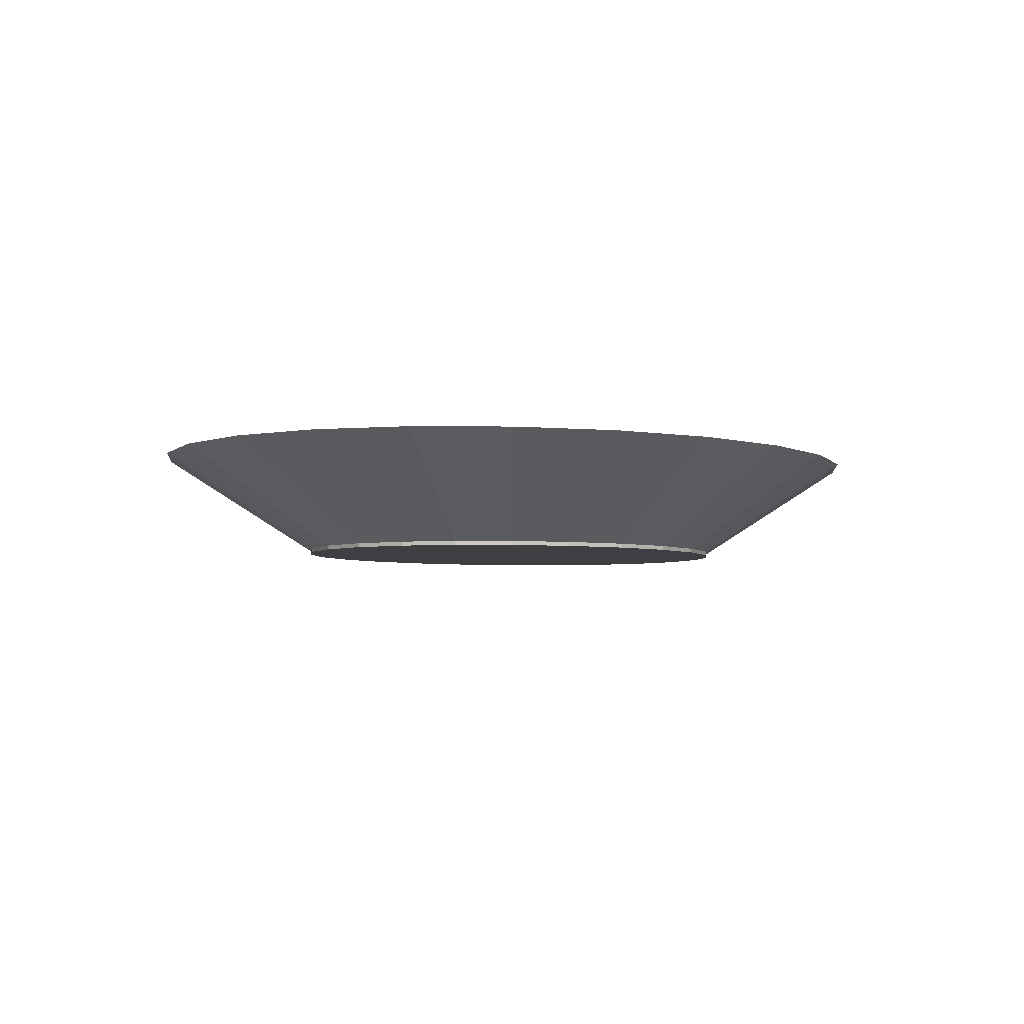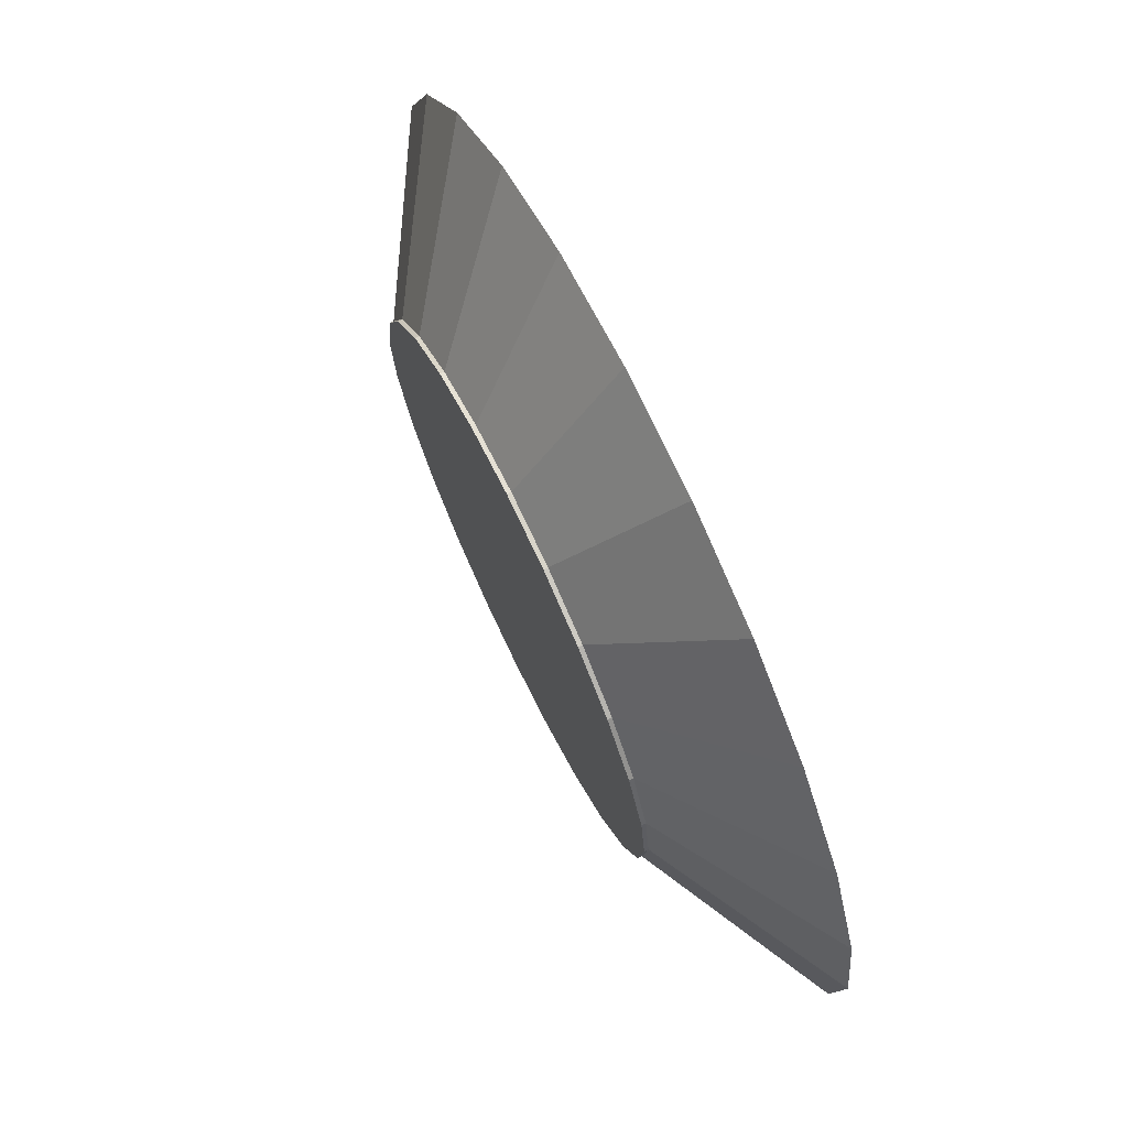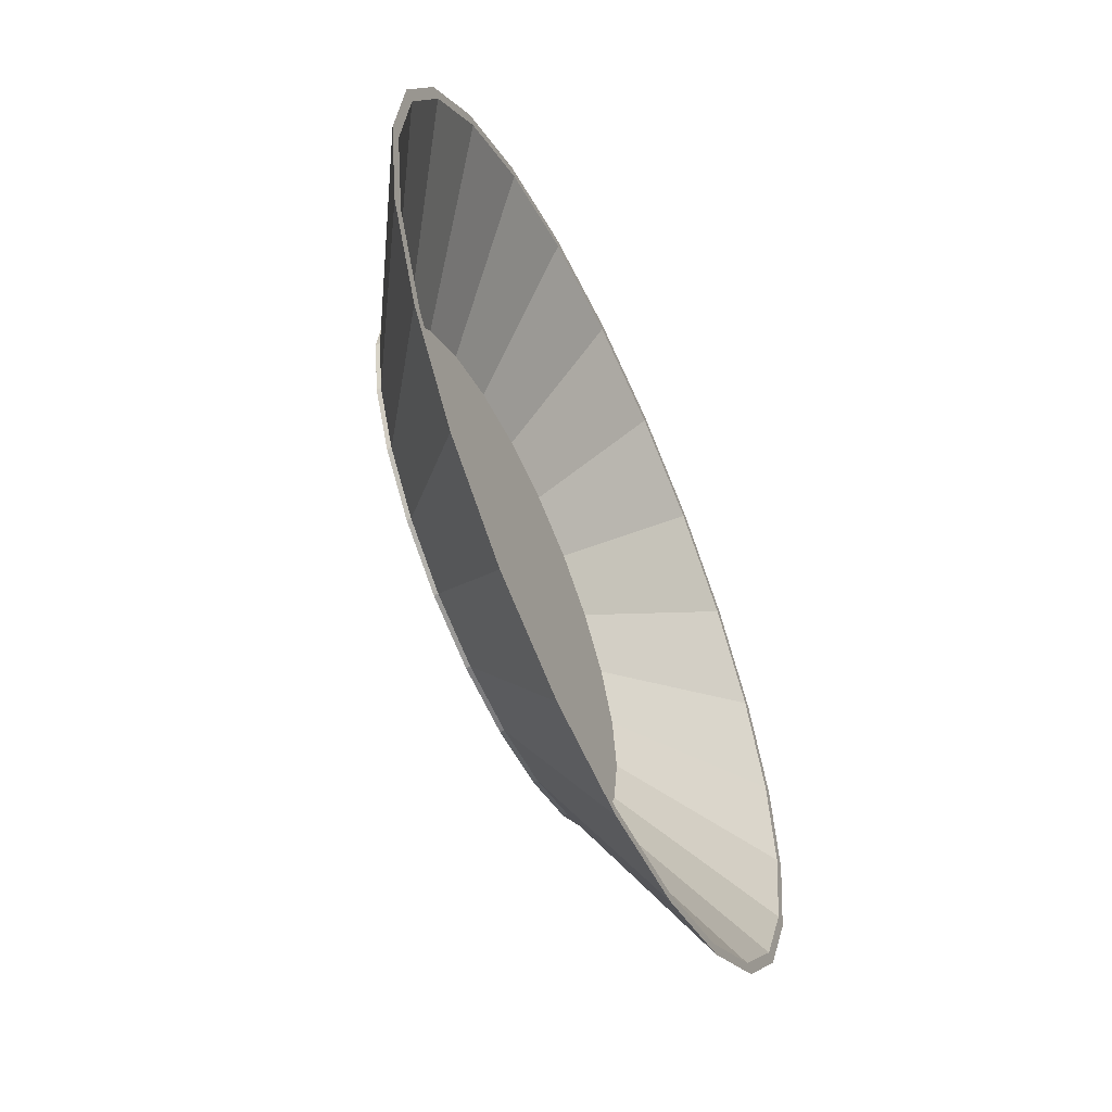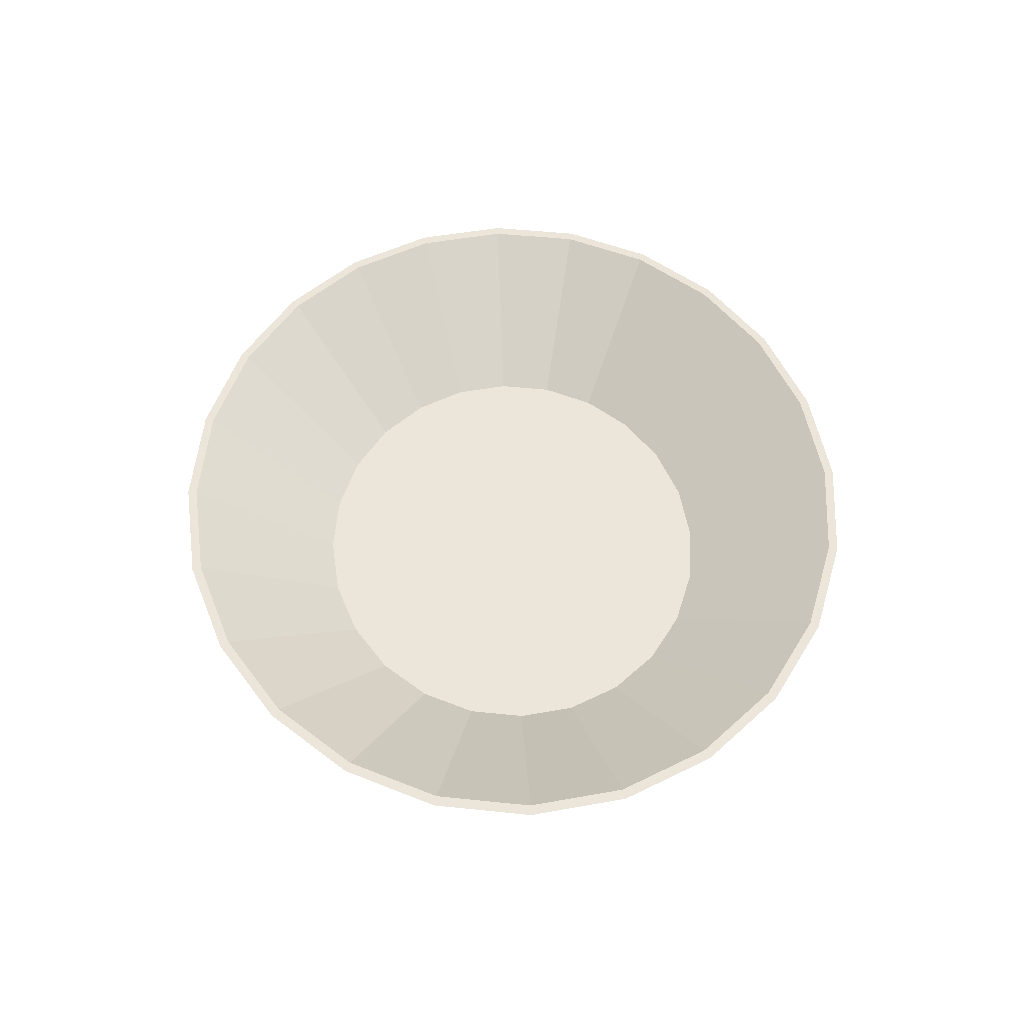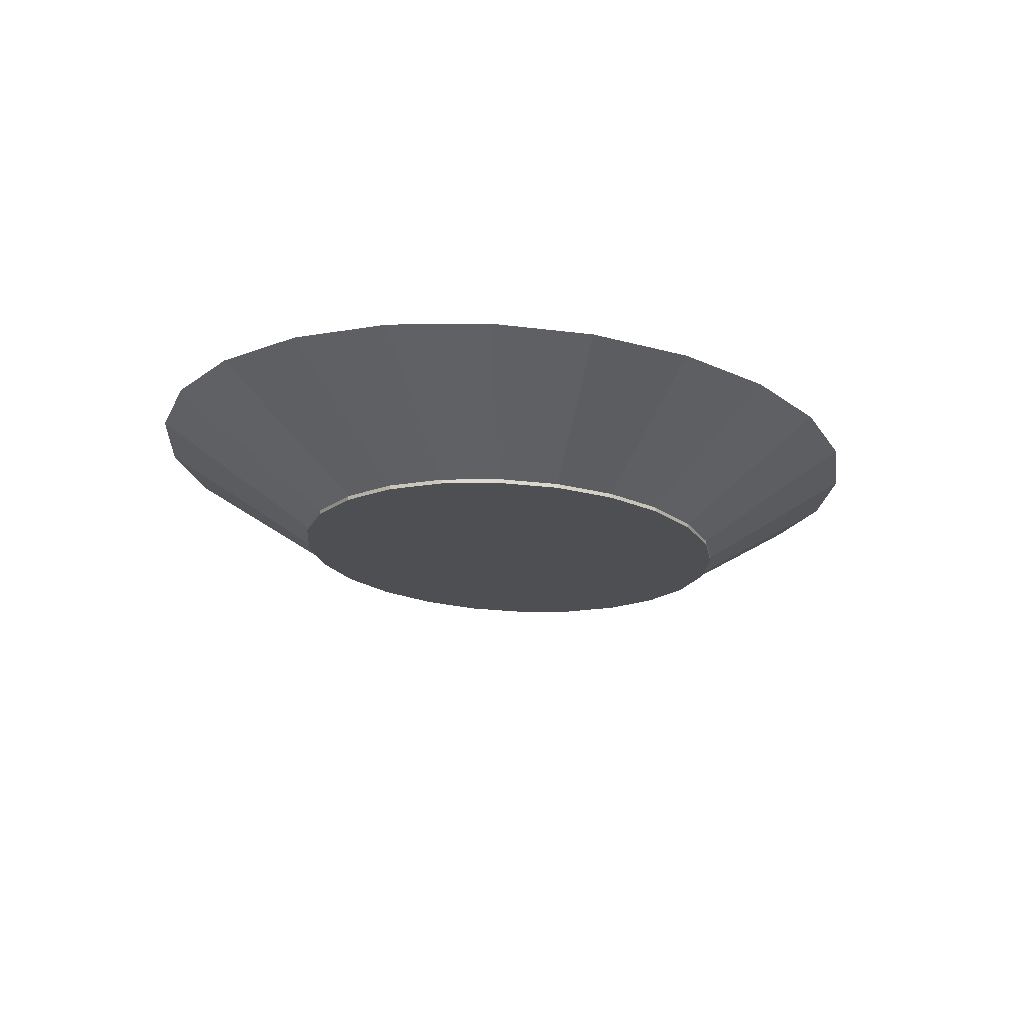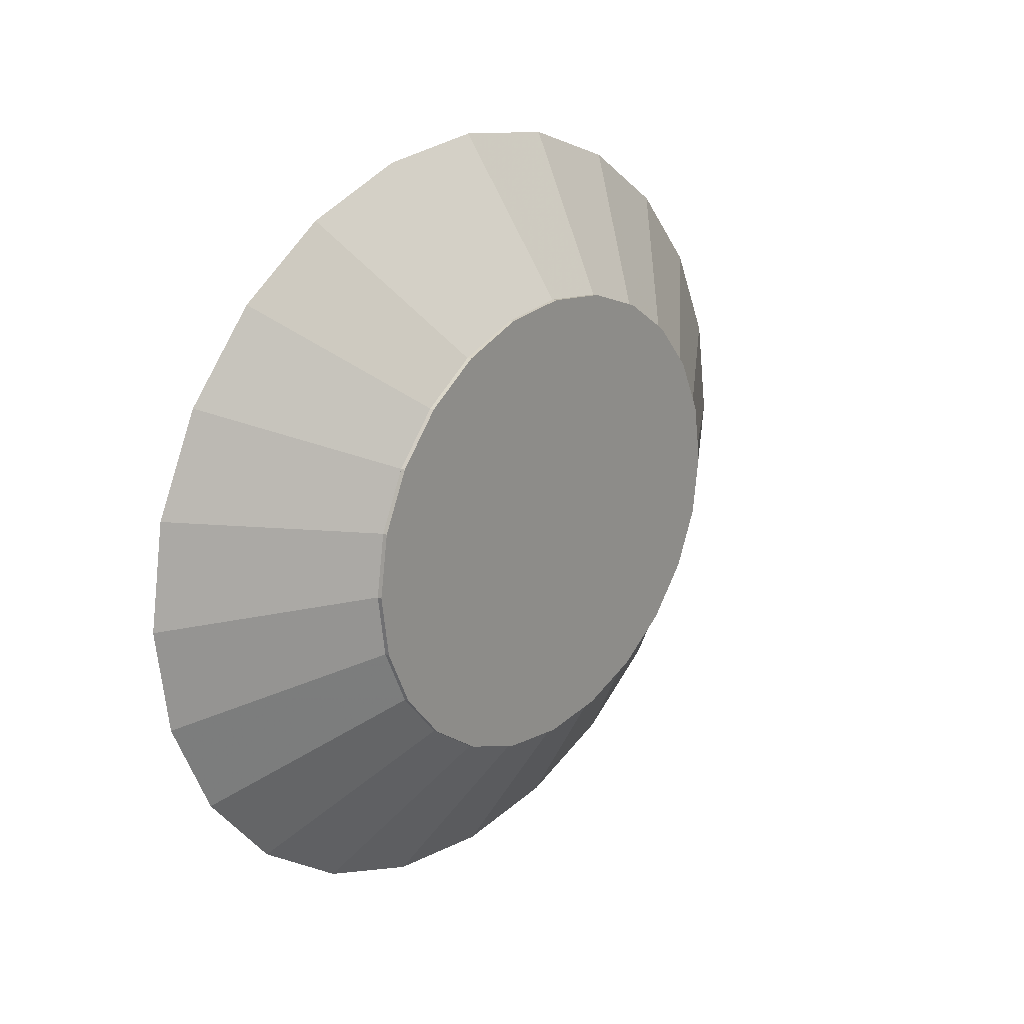
<metadata>
{"format":"obj","ext":"obj","renderer":"f3d","projection":"perspective","resolution":1024,"background":"white","views":[{"elev":-3.9,"azim":115.1,"up":"+Z"},{"elev":69.4,"azim":-115.5,"up":"+Y"},{"elev":-53.2,"azim":-66.5,"up":"+Y"},{"elev":48.2,"azim":87.6,"up":"+Z"},{"elev":-17.9,"azim":118.3,"up":"+Z"},{"elev":18.0,"azim":125.9,"up":"+Y"}]}
</metadata>
<code>
v -1.9e-07 -0.07207 -0.01254
v 0.0227 -0.06962 -0.01389
v -1.9e-07 -0.07207 -0.01389
v 0.0227 -0.06962 -0.01254
v -1.9e-07 -0.06904 -0.01254
v -0.02174 -0.06669 -0.01254
v -0.0227 -0.06962 -0.01254
v -0.04201 -0.05979 -0.01254
v -0.04385 -0.06242 -0.01254
v -0.05941 -0.04882 -0.01254
v -0.06201 -0.05096 -0.01254
v -0.07276 -0.03452 -0.01254
v -0.07595 -0.03604 -0.01254
v -0.08115 -0.01787 -0.01254
v -0.08471 -0.01865 -0.01254
v -0.08402 2e-08 -0.01254
v -0.08471 0.01865 -0.01254
v -0.0877 2e-08 -0.01254
v -0.08115 0.01787 -0.01254
v -0.07595 0.03604 -0.01254
v -0.07595 0.03604 -0.01389
v -0.08471 0.01865 -0.01389
v -0.0877 2e-08 -0.01389
v -0.08471 -0.01865 -0.01389
v -0.07595 -0.03604 -0.01389
v -0.06201 -0.05096 -0.01389
v -0.04385 -0.06242 -0.01389
v -0.1381 -0.03041 0.01979
v -0.1238 -0.05875 0.01979
v -0.1011 -0.08309 0.01979
v -0.07149 -0.1018 0.01979
v -0.05941 0.04882 -0.01254
v -0.07276 0.03452 -0.01254
v -0.143 2e-08 0.01979
v -0.1417 -0.0312 0.01979
v -0.1467 2e-08 0.01979
v -0.127 -0.06027 0.01979
v -0.1037 -0.08523 0.01979
v -0.07334 -0.1044 0.01979
v -0.03796 -0.1164 0.01979
v -0.03701 -0.1135 0.01979
v -0.0227 -0.06962 -0.01389
v -0.0227 0.06962 -0.01389
v -0.04385 0.06242 -0.01389
v -0.06201 0.05096 -0.01389
v -0.06201 0.05096 -0.01254
v -0.04385 0.06242 -0.01254
v -0.0227 0.06962 -0.01254
v -1.9e-07 0.07207 -0.01254
v -1.9e-07 0.07207 -0.01389
v -1.9e-07 -0.1175 0.01979
v -1.9e-07 -0.1205 0.01979
v 0.03796 -0.1164 0.01979
v 0.03701 -0.1135 0.01979
v 0.02174 -0.06669 -0.01254
v 0.02174 0.06669 -0.01254
v -1.9e-07 0.06904 -0.01254
v -0.02174 0.06669 -0.01254
v -0.04201 0.05979 -0.01254
v -0.127 0.06027 0.01979
v -0.1037 0.08523 0.01979
v -0.07334 0.1044 0.01979
v -0.1238 0.05875 0.01979
v -0.1011 0.08309 0.01979
v -0.1381 0.03041 0.01979
v -0.1417 0.0312 0.01979
v -0.07149 0.1018 0.01979
v -0.03796 0.1164 0.01979
v -1.9e-07 0.1205 0.01979
v -0.03701 0.1135 0.01979
v -1.9e-07 0.1175 0.01979
v 0.03701 0.1135 0.01979
v 0.03796 0.1164 0.01979
v 0.0227 0.06962 -0.01254
v 0.0227 0.06962 -0.01389
v 0.04385 0.06242 -0.01389
v 0.04385 -0.06242 -0.01389
v 0.04385 -0.06242 -0.01254
v 0.04201 -0.05979 -0.01254
v 0.07149 -0.1018 0.01979
v 0.07334 -0.1044 0.01979
v 0.1011 -0.08309 0.01979
v 0.05941 -0.04882 -0.01254
v 0.05941 0.04882 -0.01254
v 0.04201 0.05979 -0.01254
v 0.04385 0.06242 -0.01254
v 0.06201 0.05096 -0.01254
v 0.06201 0.05096 -0.01389
v 0.06201 -0.05096 -0.01389
v 0.06201 -0.05096 -0.01254
v 0.07276 -0.03452 -0.01254
v 0.07276 0.03452 -0.01254
v 0.1037 0.08523 0.01979
v 0.07334 0.1044 0.01979
v 0.1011 0.08309 0.01979
v 0.07149 0.1018 0.01979
v 0.1238 0.05875 0.01979
v 0.1381 0.03041 0.01979
v 0.08115 0.01787 -0.01254
v 0.143 2e-08 0.01979
v 0.08402 2e-08 -0.01254
v 0.1381 -0.03041 0.01979
v 0.08115 -0.01787 -0.01254
v 0.1238 -0.05875 0.01979
v 0.127 -0.06027 0.01979
v 0.1037 -0.08523 0.01979
v 0.07595 -0.03604 -0.01254
v 0.1417 -0.0312 0.01979
v 0.08471 -0.01865 -0.01254
v 0.0877 2e-08 -0.01254
v 0.1467 2e-08 0.01979
v 0.1417 0.0312 0.01979
v 0.127 0.06027 0.01979
v 0.07595 0.03604 -0.01254
v 0.07595 0.03604 -0.01389
v 0.07595 -0.03604 -0.01389
v 0.08471 0.01865 -0.01254
v 0.08471 0.01865 -0.01389
v 0.08471 -0.01865 -0.01389
v 0.0877 2e-08 -0.01389
f 1 2 3
f 2 1 4
f 17 21 20
f 21 17 22
f 18 22 17
f 22 18 23
f 15 23 18
f 23 15 24
f 13 24 15
f 24 13 25
f 11 25 13
f 25 11 26
f 11 27 26
f 27 11 9
f 12 28 14
f 28 12 29
f 10 29 12
f 29 10 30
f 10 31 30
f 31 10 8
f 10 32 8
f 12 32 10
f 12 33 32
f 14 33 12
f 14 19 33
f 19 14 16
f 14 34 16
f 34 14 28
f 35 34 28
f 34 35 36
f 35 18 36
f 18 35 15
f 35 13 15
f 13 35 37
f 35 28 37
f 37 28 29
f 37 29 38
f 38 29 30
f 38 30 39
f 39 30 31
f 39 31 40
f 40 31 41
f 8 41 31
f 41 8 6
f 42 9 7
f 9 42 27
f 43 27 42
f 44 27 43
f 44 26 27
f 45 26 44
f 45 25 26
f 21 25 45
f 21 24 25
f 22 24 21
f 24 22 23
f 45 20 21
f 20 45 46
f 45 47 46
f 47 45 44
f 44 48 47
f 48 44 43
f 43 49 48
f 49 43 50
f 43 42 50
f 50 42 3
f 7 3 42
f 3 7 1
f 51 6 5
f 6 51 41
f 52 41 51
f 40 41 52
f 1 40 52
f 40 1 7
f 7 39 40
f 39 7 9
f 9 38 39
f 38 9 11
f 11 37 38
f 37 11 13
f 52 4 1
f 4 52 53
f 52 54 53
f 52 51 54
f 5 54 51
f 54 5 55
f 5 56 55
f 5 57 56
f 5 58 57
f 6 58 5
f 8 58 6
f 8 59 58
f 8 32 59
f 46 60 20
f 60 46 61
f 46 62 61
f 62 46 47
f 63 32 33
f 32 63 64
f 63 61 64
f 63 60 61
f 65 60 63
f 65 66 60
f 34 66 65
f 66 34 36
f 36 17 66
f 17 36 18
f 20 66 17
f 66 20 60
f 19 34 65
f 34 19 16
f 65 33 19
f 33 65 63
f 64 61 62
f 64 62 67
f 67 62 68
f 47 68 62
f 68 47 48
f 69 48 49
f 48 69 68
f 70 68 69
f 67 68 70
f 58 67 70
f 67 58 59
f 59 64 67
f 64 59 32
f 70 57 58
f 57 70 71
f 70 69 71
f 71 69 72
f 72 69 73
f 49 73 69
f 73 49 74
f 50 74 49
f 74 50 75
f 50 2 75
f 50 3 2
f 75 2 76
f 76 2 77
f 4 77 2
f 77 4 78
f 80 55 79
f 55 80 54
f 53 54 80
f 53 80 81
f 81 80 82
f 79 82 80
f 82 79 83
f 79 84 83
f 79 85 84
f 55 85 79
f 55 56 85
f 75 86 74
f 86 75 76
f 76 87 86
f 87 76 88
f 76 77 88
f 88 77 89
f 78 89 77
f 89 78 90
f 83 92 91
f 83 84 92
f 93 86 87
f 86 93 94
f 95 94 93
f 96 94 95
f 96 73 94
f 72 73 96
f 85 72 96
f 72 85 56
f 56 71 72
f 71 56 57
f 96 84 85
f 84 96 95
f 97 84 95
f 84 97 92
f 98 92 97
f 92 98 99
f 100 99 98
f 99 100 101
f 102 101 100
f 101 102 103
f 102 91 103
f 91 102 104
f 105 104 102
f 106 104 105
f 106 82 104
f 81 82 106
f 90 81 106
f 81 90 78
f 78 53 81
f 53 78 4
f 105 90 106
f 90 105 107
f 108 107 105
f 107 108 109
f 108 110 109
f 110 108 111
f 108 100 111
f 108 102 100
f 105 102 108
f 100 112 111
f 98 112 100
f 98 113 112
f 97 113 98
f 97 93 113
f 95 93 97
f 87 113 93
f 113 87 114
f 87 115 114
f 115 87 88
f 88 89 115
f 115 89 116
f 89 107 116
f 107 89 90
f 91 99 103
f 91 92 99
f 112 114 117
f 114 112 113
f 114 118 117
f 118 114 115
f 115 116 118
f 118 116 119
f 116 109 119
f 109 116 107
f 103 99 101
f 110 119 109
f 119 110 120
f 117 120 110
f 120 117 118
f 118 119 120
f 111 117 110
f 117 111 112
f 83 104 82
f 104 83 91
f 74 94 73
f 94 74 86
f 5 1 4
f 6 1 5
f 6 7 1
f 8 7 6
f 8 9 7
f 10 9 8
f 10 11 9
f 12 11 10
f 12 13 11
f 14 13 12
f 14 15 13
f 15 14 16
f 15 14 13
f 14 15 16
f 17 15 16
f 15 17 18
f 17 15 18
f 15 17 16
f 17 16 19
f 16 17 19
f 17 19 20
f 19 17 20
f 11 10 9
f 11 12 10
f 13 12 11
f 13 14 12
f 9 10 8
f 7 8 6
f 9 8 7
f 7 6 1
f 1 6 5
f 5 4 55
f 1 5 4
f 4 5 55
f 47 32 59
f 46 32 47
f 46 33 32
f 20 33 46
f 20 19 33
f 19 20 33
f 33 20 46
f 32 46 47
f 33 46 32
f 47 59 48
f 32 47 59
f 59 47 48
f 48 59 58
f 59 48 58
f 48 58 49
f 58 48 49
f 49 56 74
f 49 57 56
f 49 58 57
f 58 49 57
f 57 49 74
f 79 4 78
f 55 4 79
f 4 55 79
f 79 78 83
f 4 79 78
f 78 79 83
f 74 56 85
f 57 74 56
f 56 74 85
f 74 85 86
f 85 74 86
f 83 78 90
f 78 83 90
f 83 90 91
f 90 83 91
f 87 84 92
f 86 84 87
f 86 85 84
f 85 86 84
f 84 86 87
f 87 92 114
f 84 87 92
f 92 87 114
f 91 90 107
f 90 91 107
f 91 107 103
f 107 91 103
f 114 92 99
f 92 114 99
f 114 99 117
f 99 114 117
f 103 107 109
f 107 103 109
f 103 109 101
f 109 103 101
f 117 99 101
f 99 117 101
f 101 109 117
f 109 101 110
f 101 117 110
f 117 109 110

</code>
